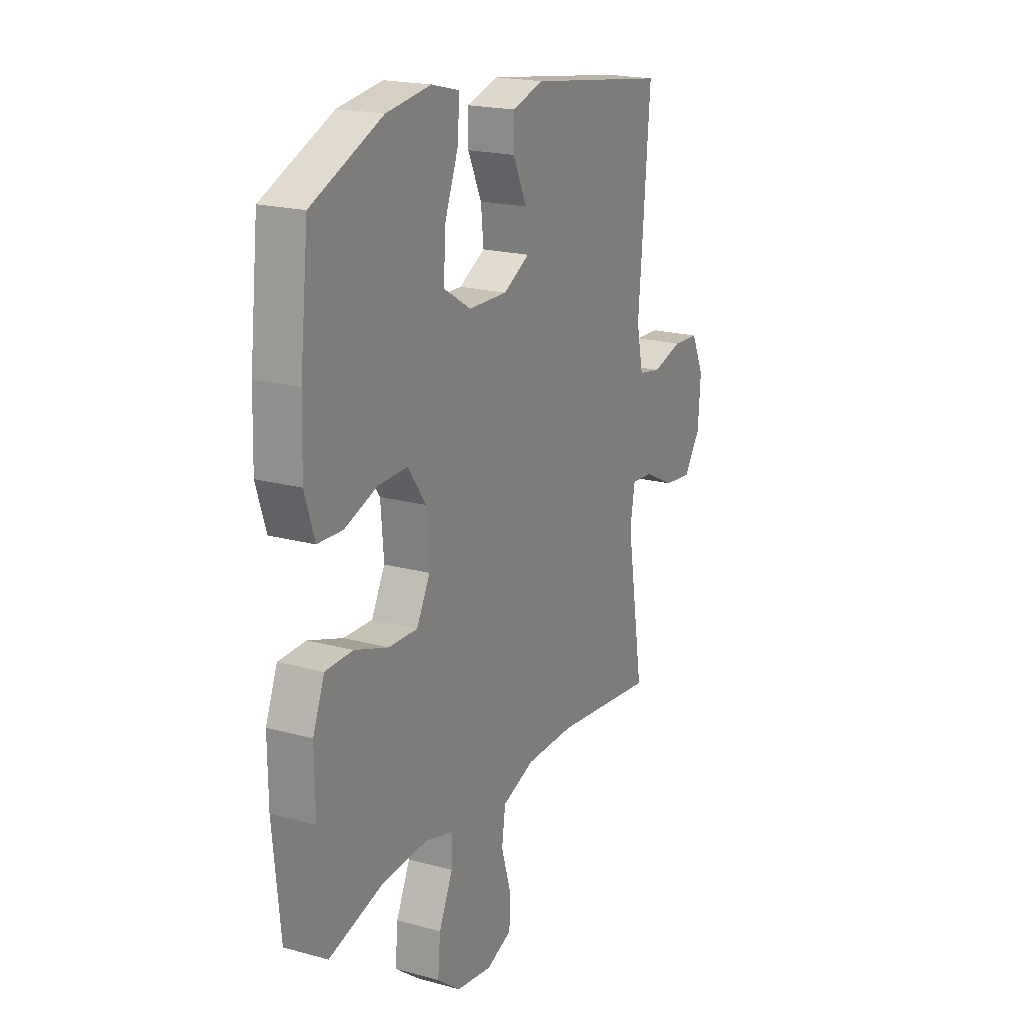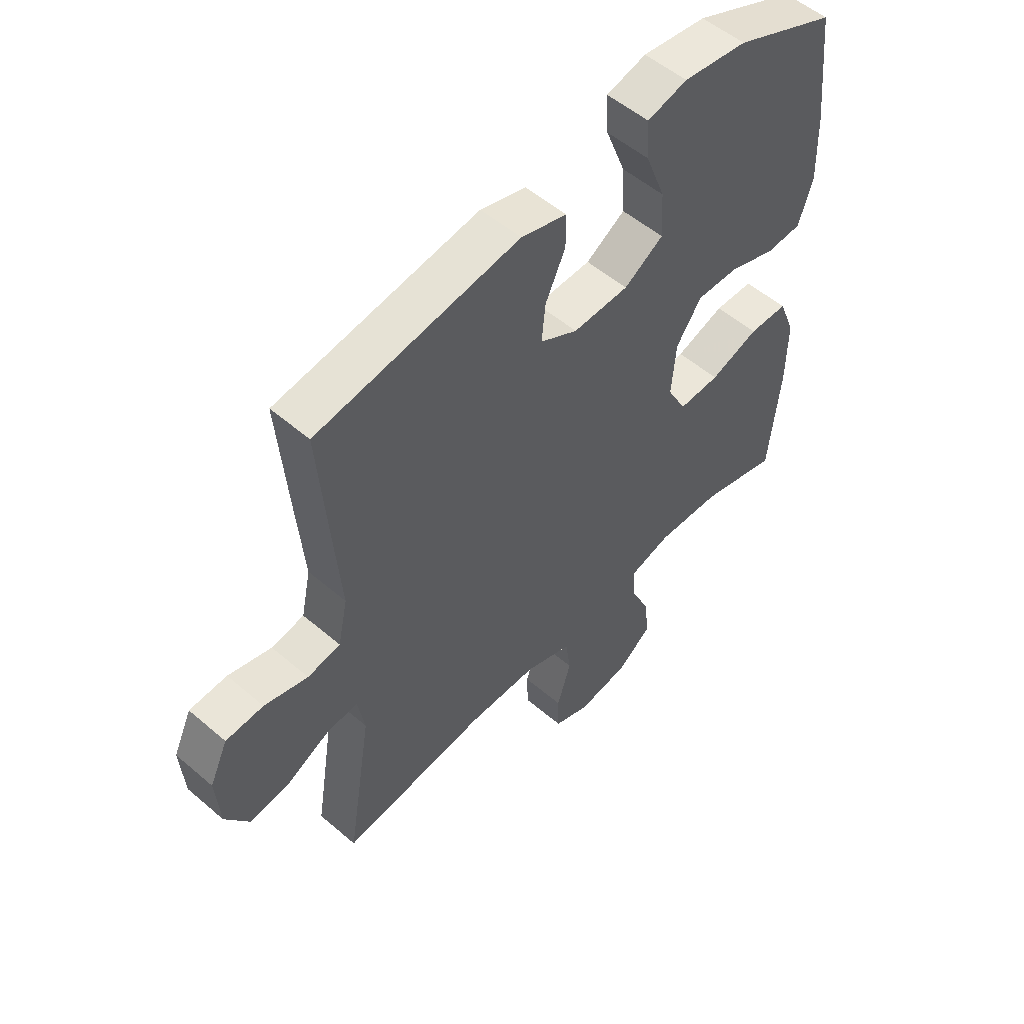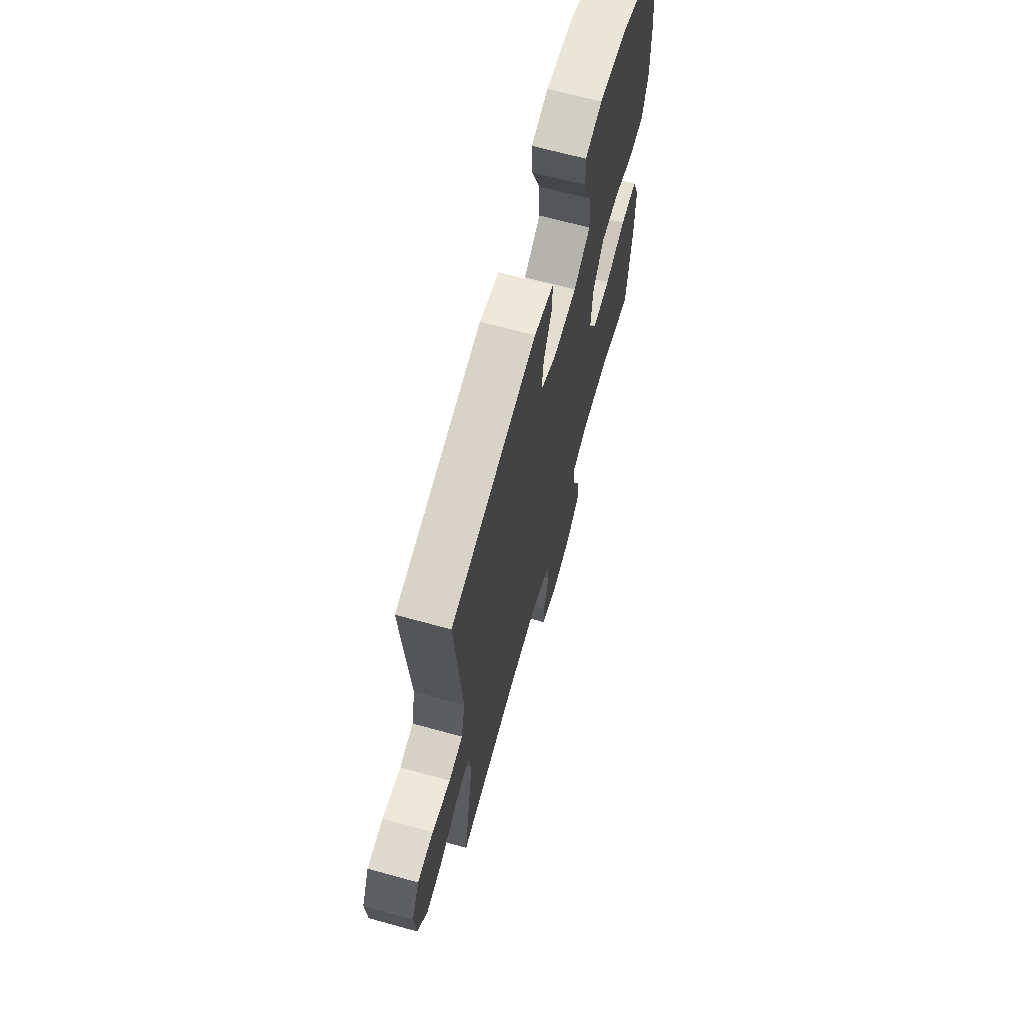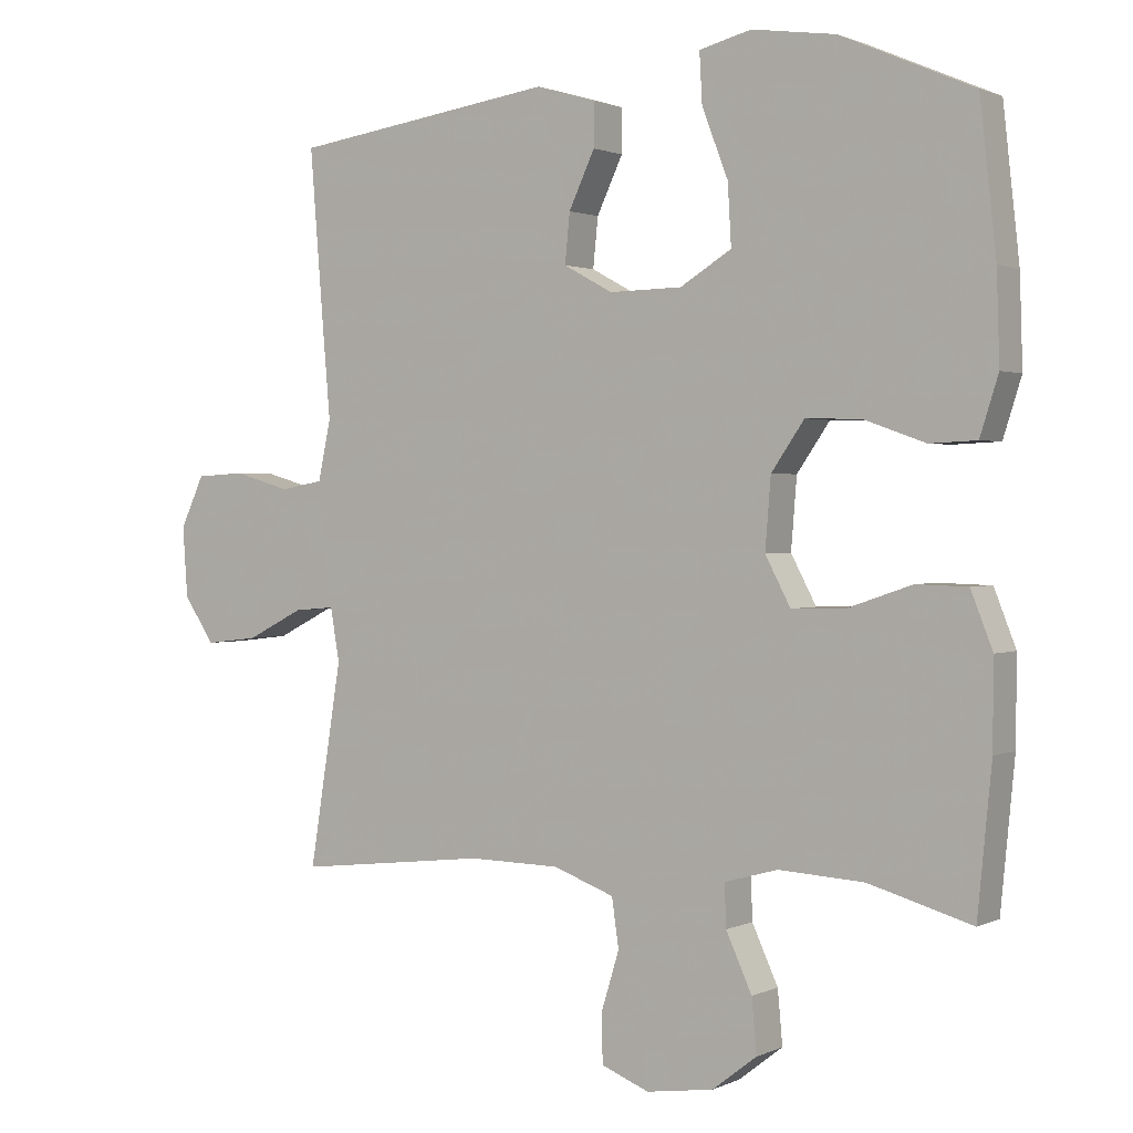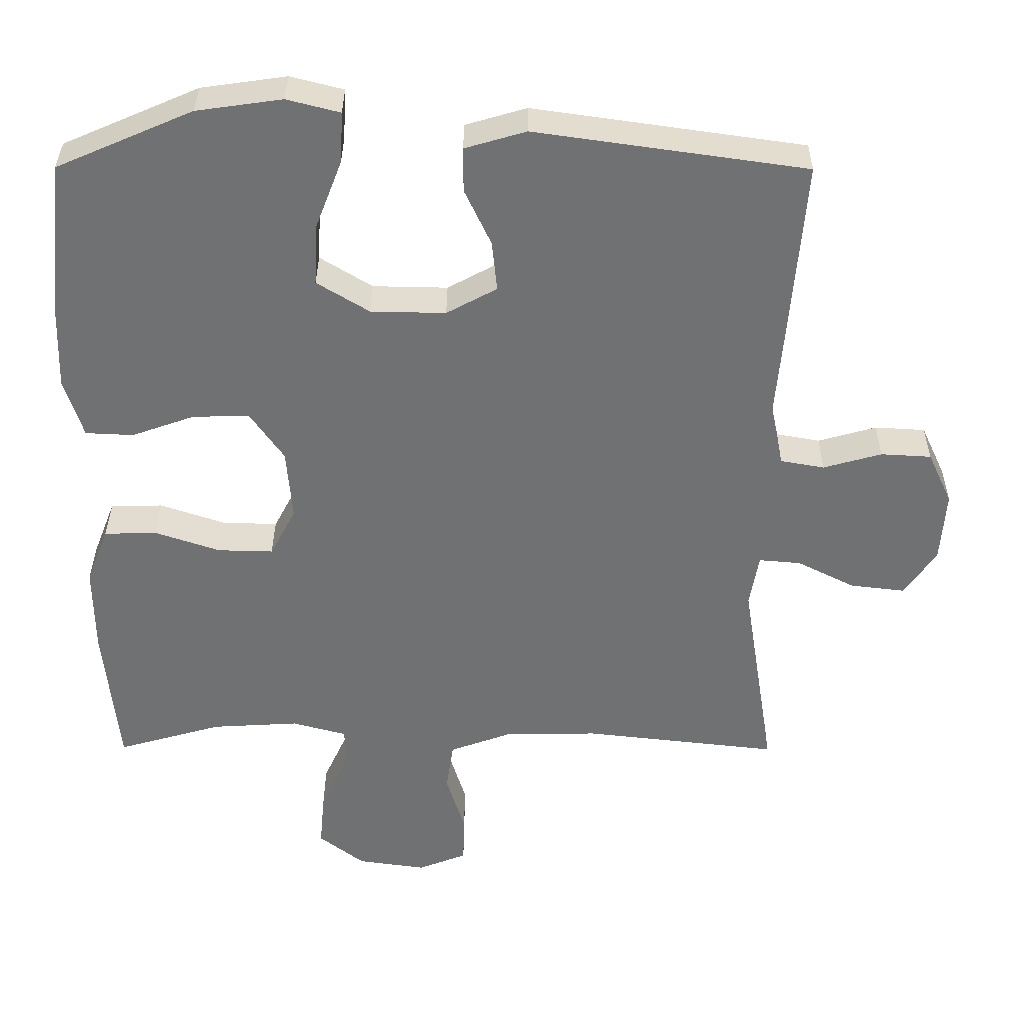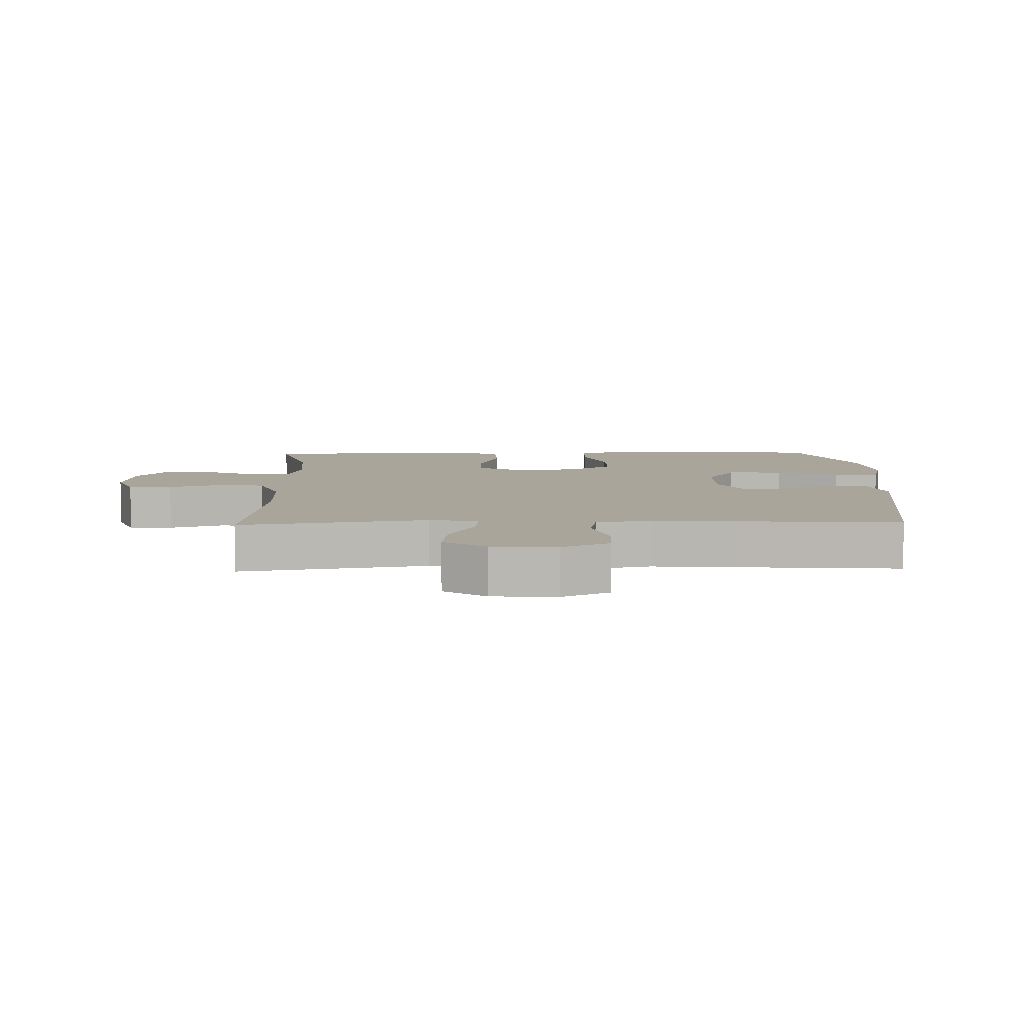
<metadata>
{"format":"obj","ext":"obj","renderer":"f3d","projection":"perspective","resolution":1024,"background":"white","views":[{"elev":19.9,"azim":116.8,"up":"+Z"},{"elev":53.6,"azim":-47.6,"up":"+Z"},{"elev":67.3,"azim":-74.6,"up":"+Z"},{"elev":1.3,"azim":32.3,"up":"+Z"},{"elev":34.9,"azim":-179.7,"up":"+Z"},{"elev":7.6,"azim":-91.6,"up":"+Y"}]}
</metadata>
<code>
v -0.5 0.07 0.5
v -0.124 0.07 0.554
v -0.039 0.07 0.529
v -0.039 0.07 0.467
v -0.076 0.07 0.388
v -0.083 0.07 0.318
v -0.013 0.07 0.28
v 0.091 0.07 0.282
v 0.164 0.07 0.327
v 0.159 0.07 0.413
v 0.122 0.07 0.509
v 0.118 0.07 0.58
v 0.192 0.07 0.599
v 0.311 0.07 0.582
v 0.5 0.07 0.5
v 0.523 0.07 0.29
v 0.527 0.07 0.164
v 0.501 0.07 0.082
v 0.434 0.07 0.079
v 0.347 0.07 0.11
v 0.268 0.07 0.112
v 0.221 0.07 0.044
v 0.213 0.07 -0.056
v 0.249 0.07 -0.124
v 0.326 0.07 -0.122
v 0.417 0.07 -0.091
v 0.49 0.07 -0.093
v 0.521 0.07 -0.172
v 0.52 0.07 -0.294
v 0.5 0.07 -0.5
v 0.353 0.07 -0.458
v 0.232 0.07 -0.451
v 0.156 0.07 -0.472
v 0.158 0.07 -0.532
v 0.195 0.07 -0.613
v 0.202 0.07 -0.689
v 0.139 0.07 -0.738
v 0.043 0.07 -0.752
v -0.025 0.07 -0.725
v -0.027 0.07 -0.657
v -0.001 0.07 -0.572
v -0.011 0.07 -0.503
v -0.098 0.07 -0.471
v -0.228 0.07 -0.469
v -0.5 0.07 -0.5
v -0.454 0.07 -0.212
v -0.467 0.07 -0.137
v -0.525 0.07 -0.142
v -0.606 0.07 -0.183
v -0.682 0.07 -0.192
v -0.726 0.07 -0.127
v -0.733 0.07 -0.027
v -0.699 0.07 0.046
v -0.629 0.07 0.05
v -0.548 0.07 0.027
v -0.487 0.07 0.038
v -0.469 0.07 0.123
v -0.48 0.07 0.251
v -0.5 0 0.5
v -0.124 0 0.554
v -0.039 0 0.529
v -0.039 0 0.467
v -0.076 0 0.388
v -0.083 0 0.318
v -0.013 0 0.28
v 0.091 0 0.282
v 0.164 0 0.327
v 0.159 0 0.413
v 0.122 0 0.509
v 0.118 0 0.58
v 0.192 0 0.599
v 0.311 0 0.582
v 0.5 0 0.5
v 0.523 0 0.29
v 0.527 0 0.164
v 0.501 0 0.082
v 0.434 0 0.079
v 0.347 0 0.11
v 0.268 0 0.112
v 0.221 0 0.044
v 0.213 0 -0.056
v 0.249 0 -0.124
v 0.326 0 -0.122
v 0.417 0 -0.091
v 0.49 0 -0.093
v 0.521 0 -0.172
v 0.52 0 -0.294
v 0.5 0 -0.5
v 0.353 0 -0.458
v 0.232 0 -0.451
v 0.156 0 -0.472
v 0.158 0 -0.532
v 0.195 0 -0.613
v 0.202 0 -0.689
v 0.139 0 -0.738
v 0.043 0 -0.752
v -0.025 0 -0.725
v -0.027 0 -0.657
v -0.001 0 -0.572
v -0.011 0 -0.503
v -0.098 0 -0.471
v -0.228 0 -0.469
v -0.5 0 -0.5
v -0.454 0 -0.212
v -0.467 0 -0.137
v -0.525 0 -0.142
v -0.606 0 -0.183
v -0.682 0 -0.192
v -0.726 0 -0.127
v -0.733 0 -0.027
v -0.699 0 0.046
v -0.629 0 0.05
v -0.548 0 0.027
v -0.487 0 0.038
v -0.469 0 0.123
v -0.48 0 0.251
f 3 4 5
f 2 3 5
f 1 2 5
f 58 1 5
f 57 58 5
f 56 57 5 6
f 53 54 55
f 52 53 55
f 51 52 55
f 50 51 55
f 49 50 55
f 48 49 55
f 47 48 55 56
f 56 6 7
f 47 56 7
f 46 47 7
f 46 7 8
f 45 46 8
f 44 45 8
f 39 40 41
f 38 39 41
f 37 38 41
f 36 37 41
f 35 36 41
f 34 35 41
f 33 34 41 42
f 32 33 42 43
f 29 30 31
f 28 29 31
f 27 28 31
f 26 27 31
f 25 26 31
f 24 25 31 32
f 32 43 44
f 24 32 44
f 23 24 44
f 18 19 20
f 17 18 20
f 16 17 20
f 15 16 20
f 14 15 20
f 13 14 20
f 12 13 20
f 11 12 20
f 10 11 20
f 9 10 20 21
f 44 8 9
f 23 44 9
f 22 23 9
f 9 21 22
f 63 62 61
f 63 61 60
f 63 60 59
f 63 59 116
f 63 116 115
f 64 63 115 114
f 113 112 111
f 113 111 110
f 113 110 109
f 113 109 108
f 113 108 107
f 113 107 106
f 114 113 106 105
f 65 64 114
f 65 114 105
f 65 105 104
f 66 65 104
f 66 104 103
f 66 103 102
f 99 98 97
f 99 97 96
f 99 96 95
f 99 95 94
f 99 94 93
f 99 93 92
f 100 99 92 91
f 101 100 91 90
f 89 88 87
f 89 87 86
f 89 86 85
f 89 85 84
f 89 84 83
f 90 89 83 82
f 102 101 90
f 102 90 82
f 102 82 81
f 78 77 76
f 78 76 75
f 78 75 74
f 78 74 73
f 78 73 72
f 78 72 71
f 78 71 70
f 78 70 69
f 78 69 68
f 79 78 68 67
f 67 66 102
f 67 102 81
f 67 81 80
f 80 79 67
f 1 59 60 2
f 2 60 61 3
f 3 61 62 4
f 4 62 63 5
f 5 63 64 6
f 6 64 65 7
f 7 65 66 8
f 8 66 67 9
f 9 67 68 10
f 10 68 69 11
f 11 69 70 12
f 12 70 71 13
f 13 71 72 14
f 14 72 73 15
f 15 73 74 16
f 16 74 75 17
f 17 75 76 18
f 18 76 77 19
f 19 77 78 20
f 20 78 79 21
f 21 79 80 22
f 22 80 81 23
f 23 81 82 24
f 24 82 83 25
f 25 83 84 26
f 26 84 85 27
f 27 85 86 28
f 28 86 87 29
f 29 87 88 30
f 30 88 89 31
f 31 89 90 32
f 32 90 91 33
f 33 91 92 34
f 34 92 93 35
f 35 93 94 36
f 36 94 95 37
f 37 95 96 38
f 38 96 97 39
f 39 97 98 40
f 40 98 99 41
f 41 99 100 42
f 42 100 101 43
f 43 101 102 44
f 44 102 103 45
f 45 103 104 46
f 46 104 105 47
f 47 105 106 48
f 48 106 107 49
f 49 107 108 50
f 50 108 109 51
f 51 109 110 52
f 52 110 111 53
f 53 111 112 54
f 54 112 113 55
f 55 113 114 56
f 56 114 115 57
f 57 115 116 58
f 58 116 59 1

</code>
